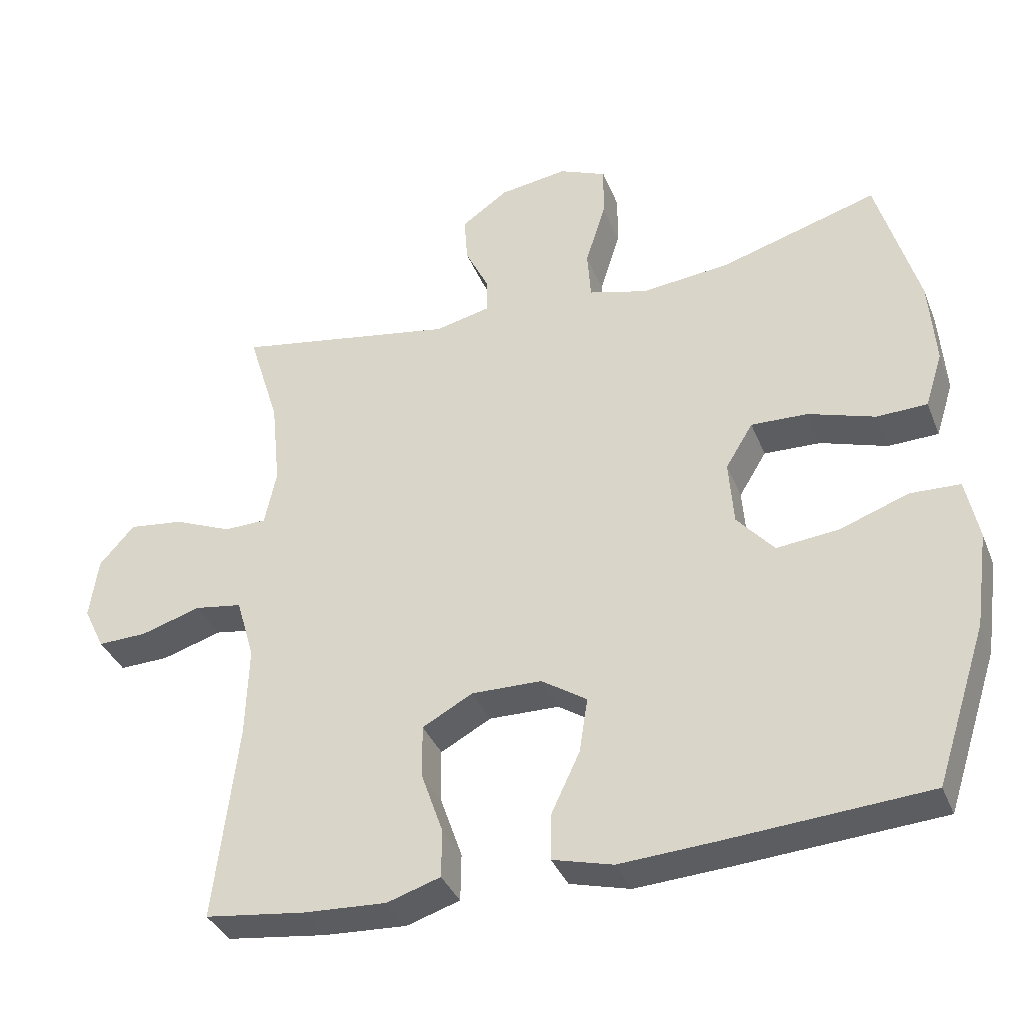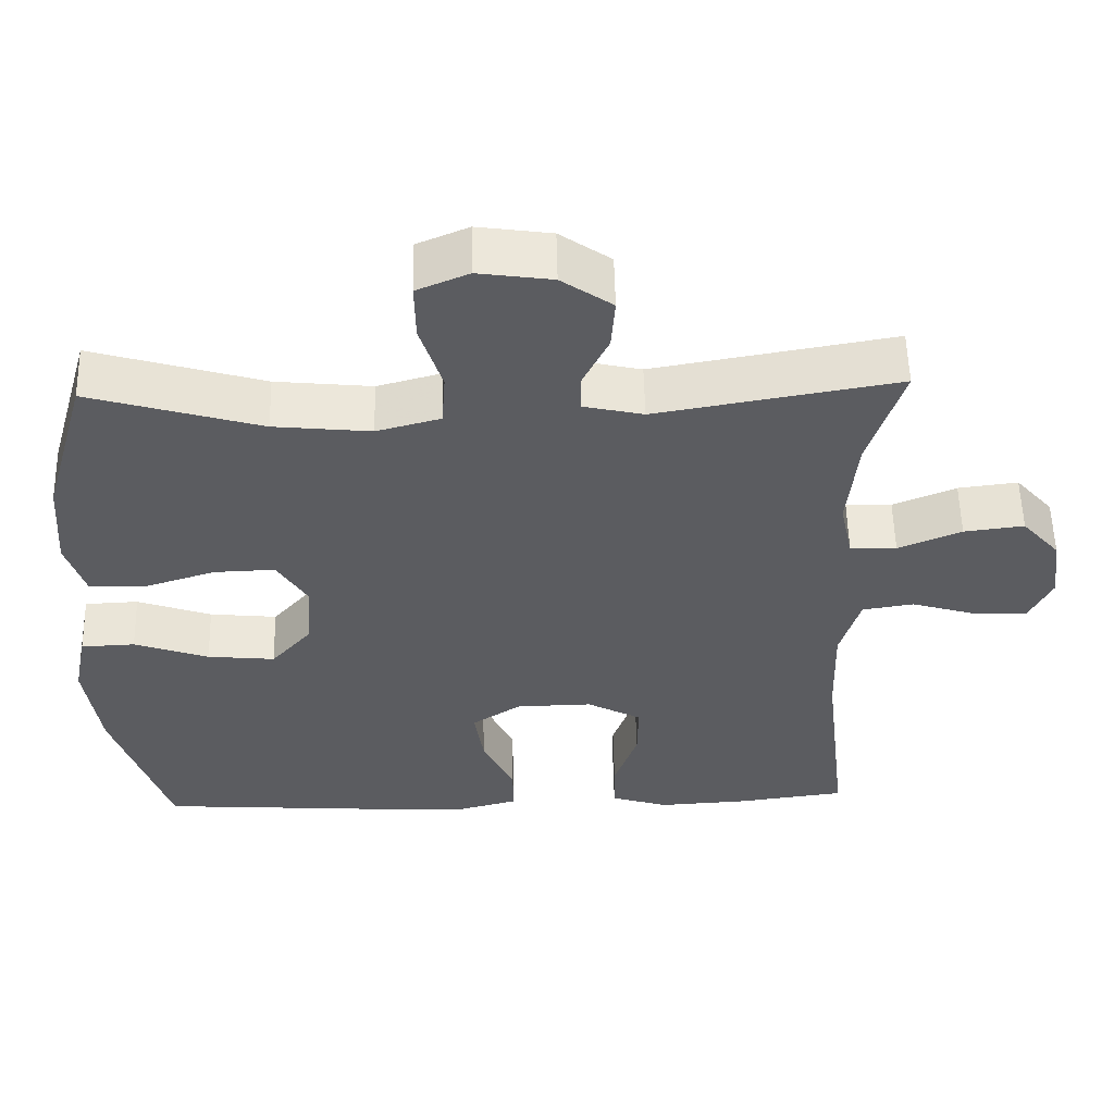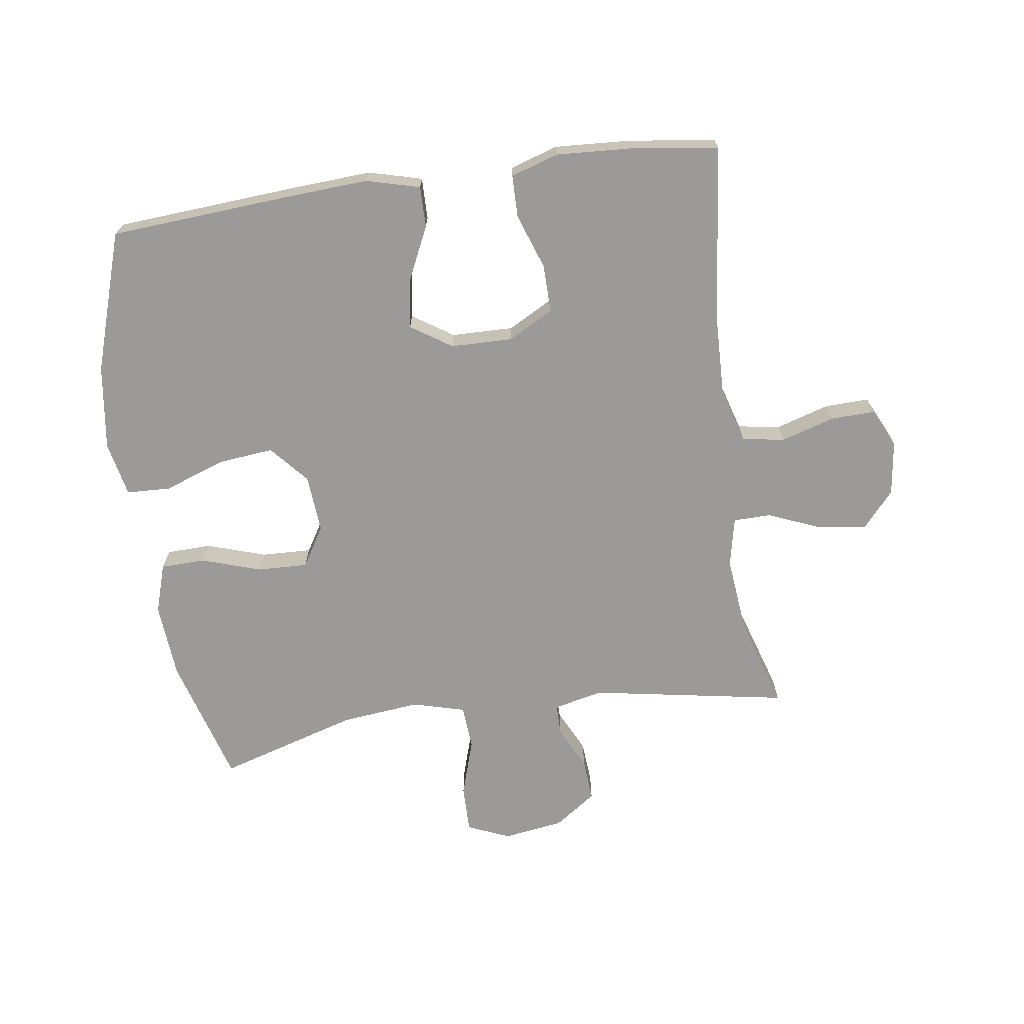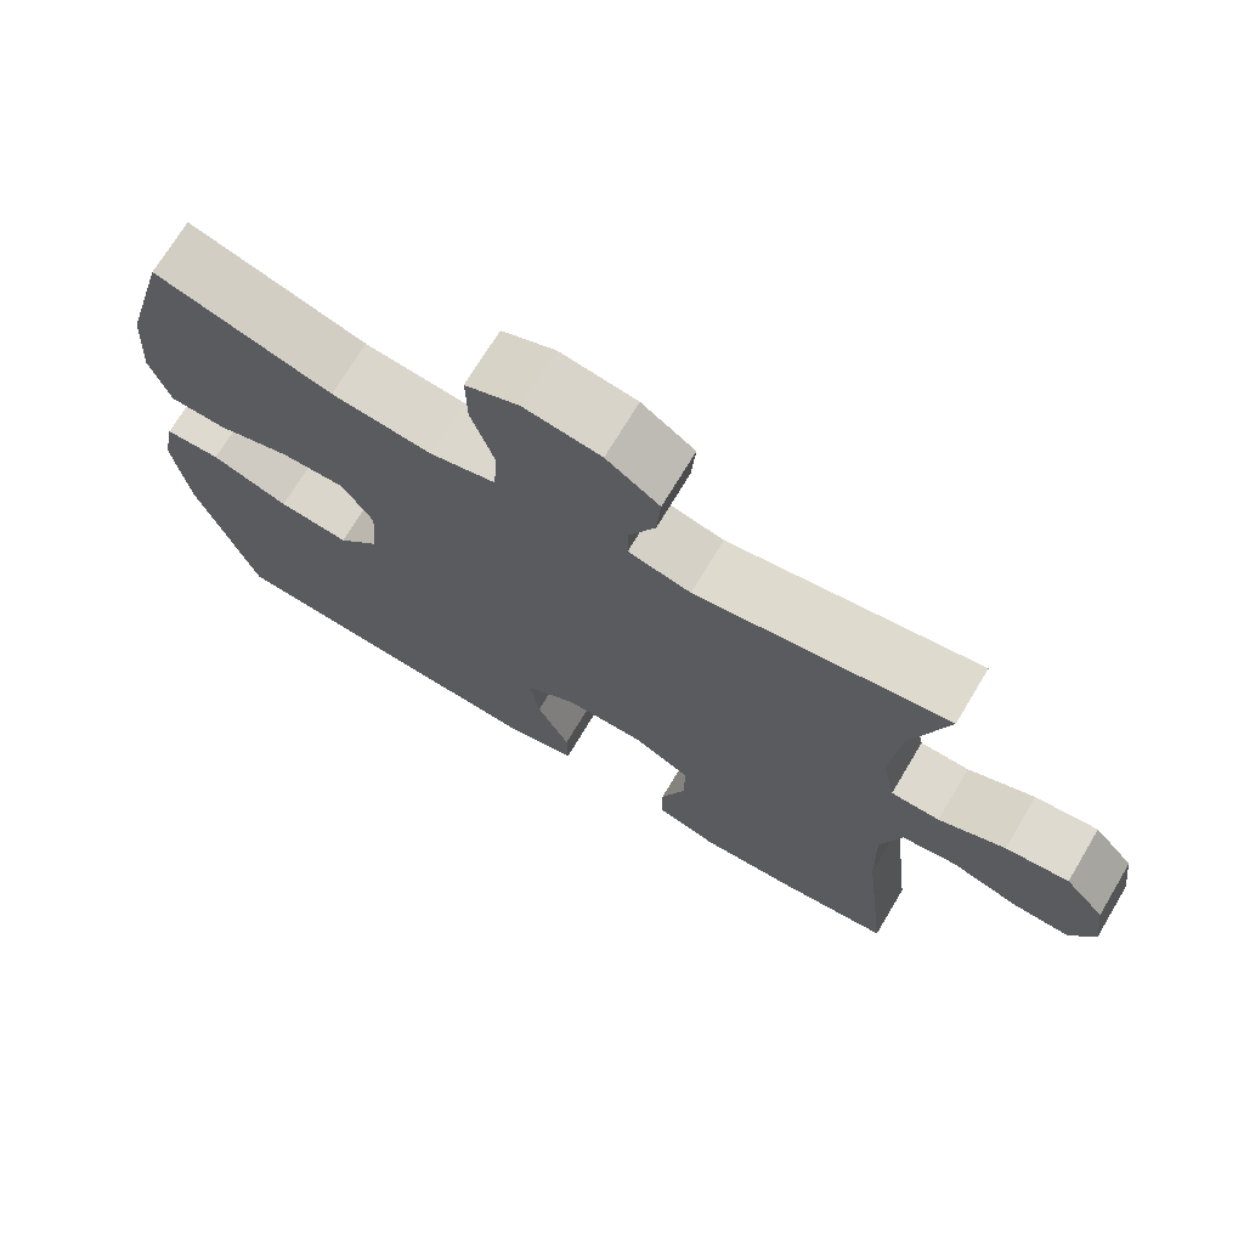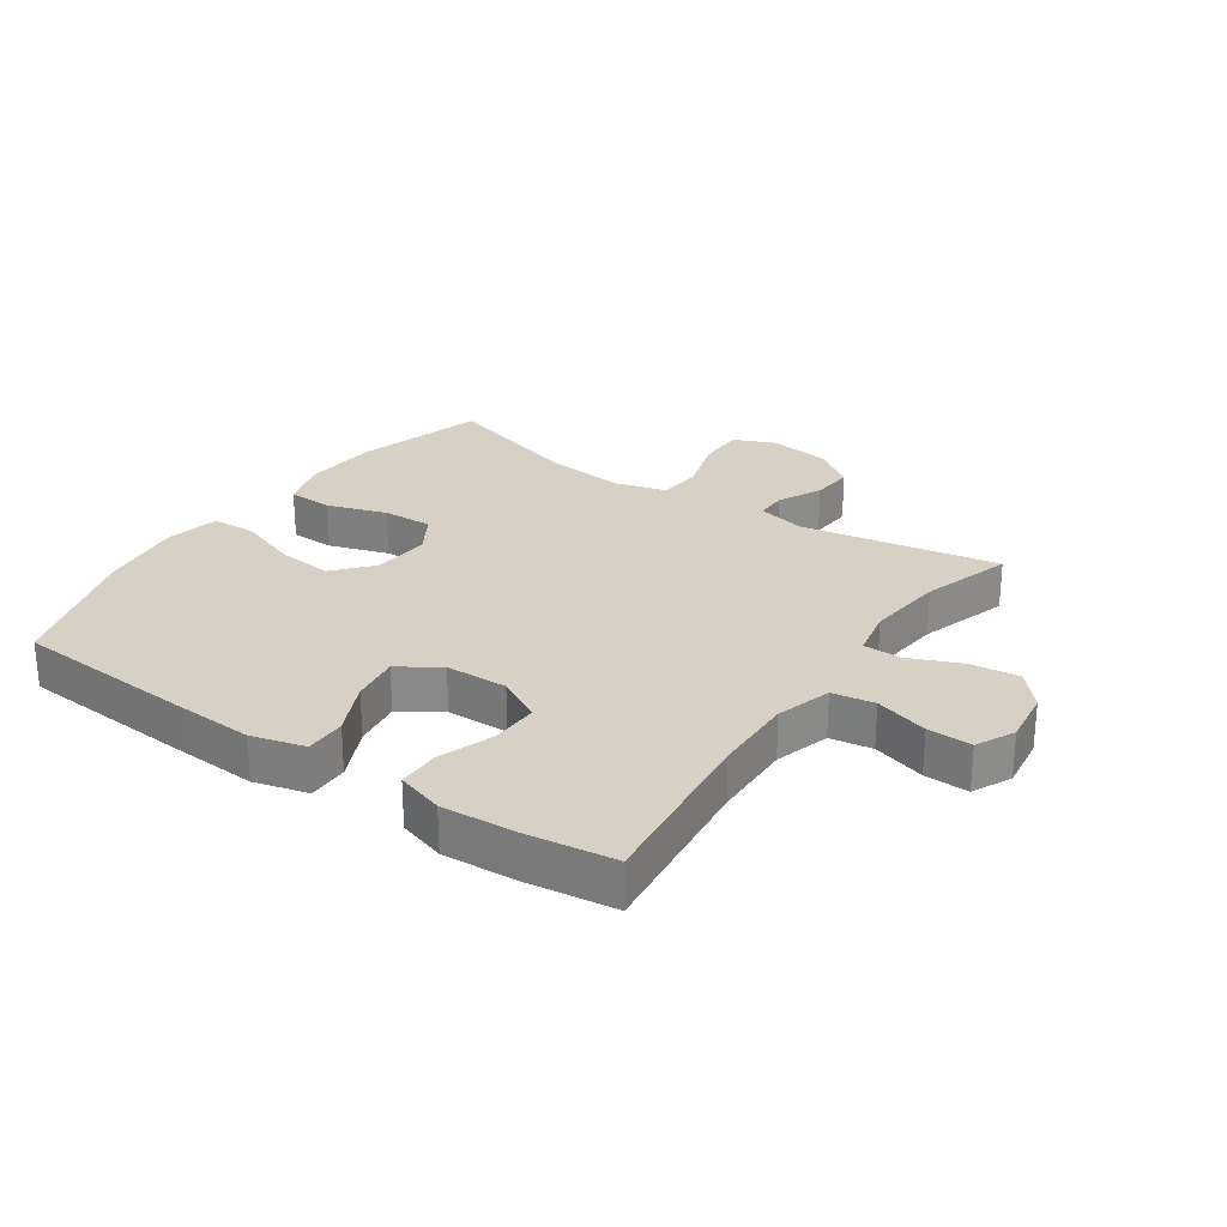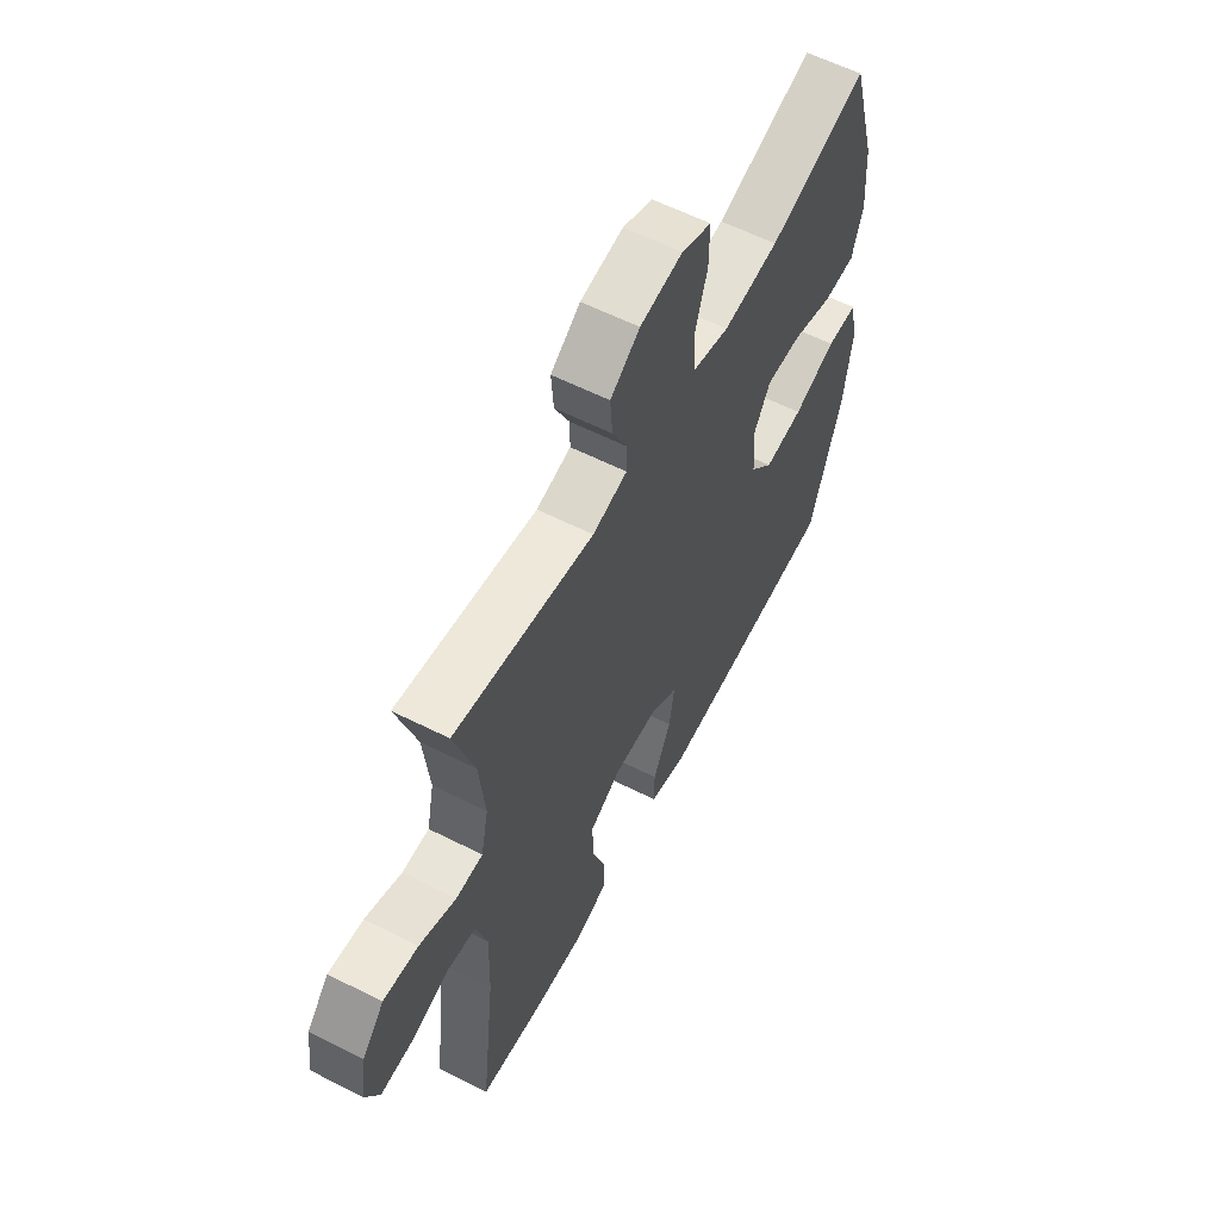
<metadata>
{"format":"obj","ext":"obj","renderer":"f3d","projection":"perspective","resolution":1024,"background":"white","views":[{"elev":-36.4,"azim":20.2,"up":"+Z"},{"elev":55.4,"azim":178.7,"up":"+Z"},{"elev":-69.4,"azim":-171.8,"up":"+Y"},{"elev":71.5,"azim":-149.1,"up":"+Z"},{"elev":26.6,"azim":-145.4,"up":"+Y"},{"elev":59.6,"azim":-62.6,"up":"+Z"}]}
</metadata>
<code>
v -0.5 0.07 -0.5
v -0.467 0.07 -0.217
v -0.463 0.07 -0.086
v -0.489 0.07 0.003
v -0.557 0.07 0.014
v -0.643 0.07 -0.012
v -0.714 0.07 -0.014
v -0.744 0.07 0.048
v -0.732 0.07 0.136
v -0.682 0.07 0.193
v -0.603 0.07 0.183
v -0.52 0.07 0.148
v -0.459 0.07 0.149
v -0.442 0.07 0.229
v -0.455 0.07 0.355
v -0.5 0.07 0.5
v -0.183 0.07 0.444
v -0.104 0.07 0.462
v -0.104 0.07 0.512
v -0.138 0.07 0.582
v -0.143 0.07 0.65
v -0.076 0.07 0.697
v 0.021 0.07 0.711
v 0.089 0.07 0.682
v 0.088 0.07 0.606
v 0.059 0.07 0.514
v 0.064 0.07 0.443
v 0.148 0.07 0.42
v 0.275 0.07 0.433
v 0.5 0.07 0.5
v 0.559 0.07 0.294
v 0.568 0.07 0.172
v 0.543 0.07 0.093
v 0.471 0.07 0.091
v 0.376 0.07 0.122
v 0.295 0.07 0.125
v 0.256 0.07 0.061
v 0.263 0.07 -0.032
v 0.316 0.07 -0.093
v 0.405 0.07 -0.084
v 0.503 0.07 -0.049
v 0.574 0.07 -0.052
v 0.592 0.07 -0.14
v 0.573 0.07 -0.276
v 0.5 0.07 -0.5
v 0.213 0.07 -0.52
v 0.076 0.07 -0.528
v -0.01 0.07 -0.505
v -0.009 0.07 -0.439
v 0.032 0.07 -0.352
v 0.044 0.07 -0.274
v -0.021 0.07 -0.231
v -0.121 0.07 -0.229
v -0.193 0.07 -0.268
v -0.192 0.07 -0.345
v -0.161 0.07 -0.434
v -0.162 0.07 -0.502
v -0.238 0.07 -0.526
v -0.357 0.07 -0.519
v -0.5 0 -0.5
v -0.467 0 -0.217
v -0.463 0 -0.086
v -0.489 0 0.003
v -0.557 0 0.014
v -0.643 0 -0.012
v -0.714 0 -0.014
v -0.744 0 0.048
v -0.732 0 0.136
v -0.682 0 0.193
v -0.603 0 0.183
v -0.52 0 0.148
v -0.459 0 0.149
v -0.442 0 0.229
v -0.455 0 0.355
v -0.5 0 0.5
v -0.183 0 0.444
v -0.104 0 0.462
v -0.104 0 0.512
v -0.138 0 0.582
v -0.143 0 0.65
v -0.076 0 0.697
v 0.021 0 0.711
v 0.089 0 0.682
v 0.088 0 0.606
v 0.059 0 0.514
v 0.064 0 0.443
v 0.148 0 0.42
v 0.275 0 0.433
v 0.5 0 0.5
v 0.559 0 0.294
v 0.568 0 0.172
v 0.543 0 0.093
v 0.471 0 0.091
v 0.376 0 0.122
v 0.295 0 0.125
v 0.256 0 0.061
v 0.263 0 -0.032
v 0.316 0 -0.093
v 0.405 0 -0.084
v 0.503 0 -0.049
v 0.574 0 -0.052
v 0.592 0 -0.14
v 0.573 0 -0.276
v 0.5 0 -0.5
v 0.213 0 -0.52
v 0.076 0 -0.528
v -0.01 0 -0.505
v -0.009 0 -0.439
v 0.032 0 -0.352
v 0.044 0 -0.274
v -0.021 0 -0.231
v -0.121 0 -0.229
v -0.193 0 -0.268
v -0.192 0 -0.345
v -0.161 0 -0.434
v -0.162 0 -0.502
v -0.238 0 -0.526
v -0.357 0 -0.519
f 58 59 1 2
f 55 56 57 58
f 54 55 58 2
f 53 54 2 3
f 52 53 3 4
f 47 48 49 50
f 47 50 51
f 46 47 51
f 45 46 51
f 44 45 51 52
f 40 41 42 43
f 39 40 43 44
f 32 33 34 35
f 32 35 36
f 29 30 31 32
f 28 29 32 36
f 27 28 36 37
f 23 24 25 26
f 23 26 27
f 22 23 27
f 19 20 21 22
f 18 19 22 27
f 17 18 27 37
f 15 16 17 37
f 9 10 11 12
f 9 12 13
f 8 9 13
f 5 6 7 8
f 4 5 8 13
f 39 44 52 4
f 14 15 37 38
f 14 38 39
f 4 13 14 39
f 61 60 118 117
f 117 116 115 114
f 61 117 114 113
f 62 61 113 112
f 63 62 112 111
f 109 108 107 106
f 110 109 106
f 110 106 105
f 110 105 104
f 111 110 104 103
f 102 101 100 99
f 103 102 99 98
f 94 93 92 91
f 95 94 91
f 91 90 89 88
f 95 91 88 87
f 96 95 87 86
f 85 84 83 82
f 86 85 82
f 86 82 81
f 81 80 79 78
f 86 81 78 77
f 96 86 77 76
f 96 76 75 74
f 71 70 69 68
f 72 71 68
f 72 68 67
f 67 66 65 64
f 72 67 64 63
f 63 111 103 98
f 97 96 74 73
f 98 97 73
f 98 73 72 63
f 1 60 61 2
f 2 61 62 3
f 3 62 63 4
f 4 63 64 5
f 5 64 65 6
f 6 65 66 7
f 7 66 67 8
f 8 67 68 9
f 9 68 69 10
f 10 69 70 11
f 11 70 71 12
f 12 71 72 13
f 13 72 73 14
f 14 73 74 15
f 15 74 75 16
f 16 75 76 17
f 17 76 77 18
f 18 77 78 19
f 19 78 79 20
f 20 79 80 21
f 21 80 81 22
f 22 81 82 23
f 23 82 83 24
f 24 83 84 25
f 25 84 85 26
f 26 85 86 27
f 27 86 87 28
f 28 87 88 29
f 29 88 89 30
f 30 89 90 31
f 31 90 91 32
f 32 91 92 33
f 33 92 93 34
f 34 93 94 35
f 35 94 95 36
f 36 95 96 37
f 37 96 97 38
f 38 97 98 39
f 39 98 99 40
f 40 99 100 41
f 41 100 101 42
f 42 101 102 43
f 43 102 103 44
f 44 103 104 45
f 45 104 105 46
f 46 105 106 47
f 47 106 107 48
f 48 107 108 49
f 49 108 109 50
f 50 109 110 51
f 51 110 111 52
f 52 111 112 53
f 53 112 113 54
f 54 113 114 55
f 55 114 115 56
f 56 115 116 57
f 57 116 117 58
f 58 117 118 59
f 59 118 60 1

</code>
